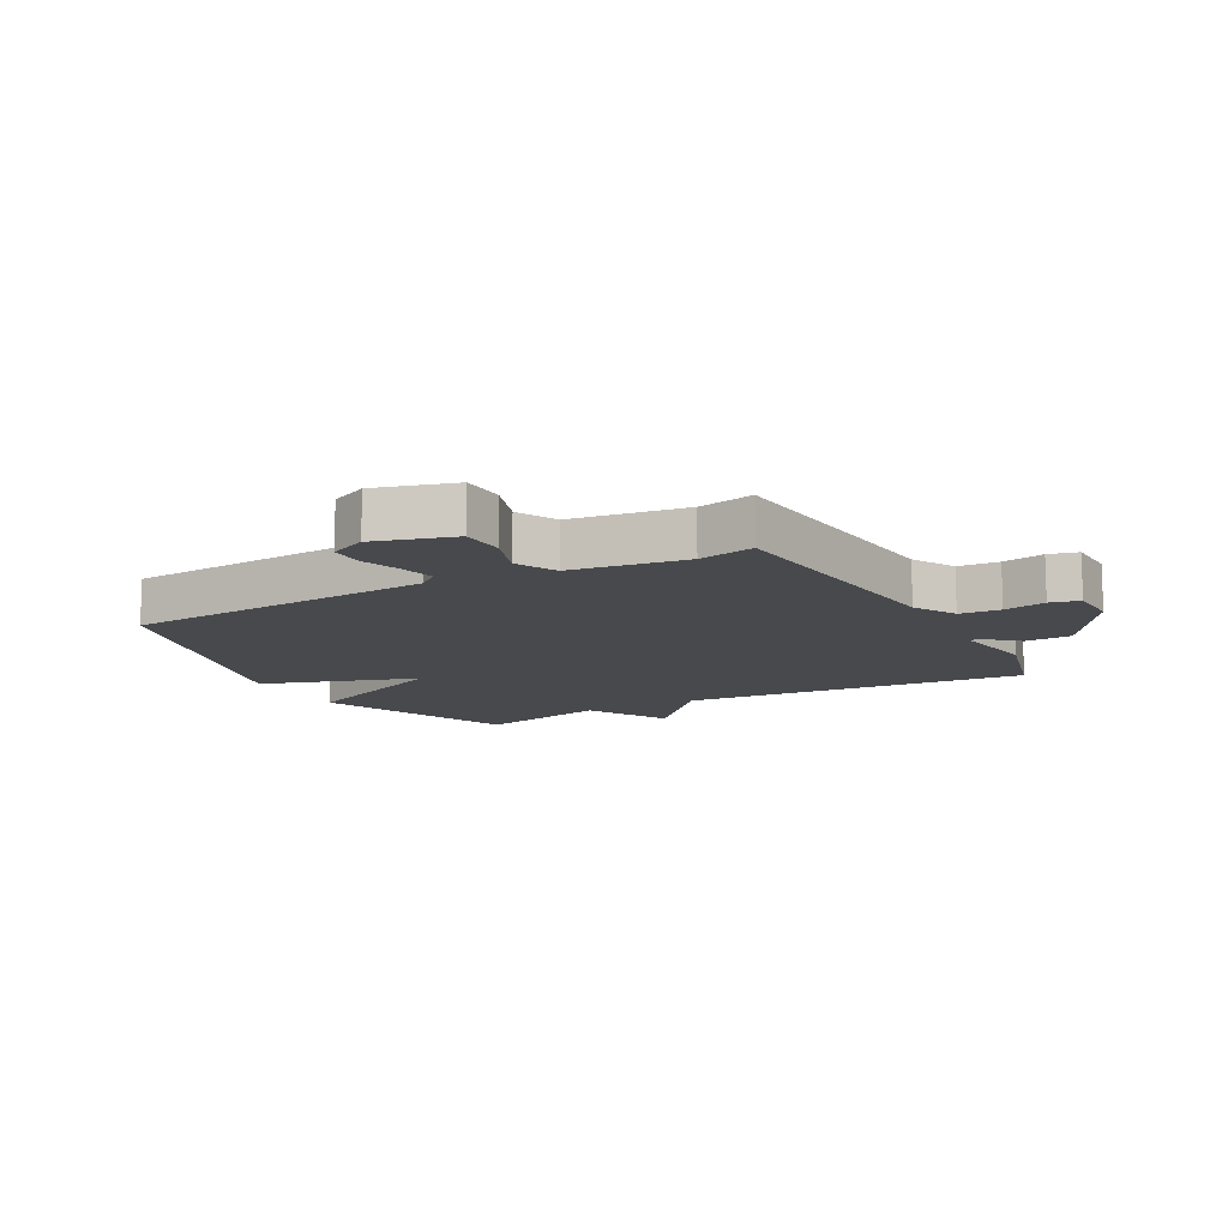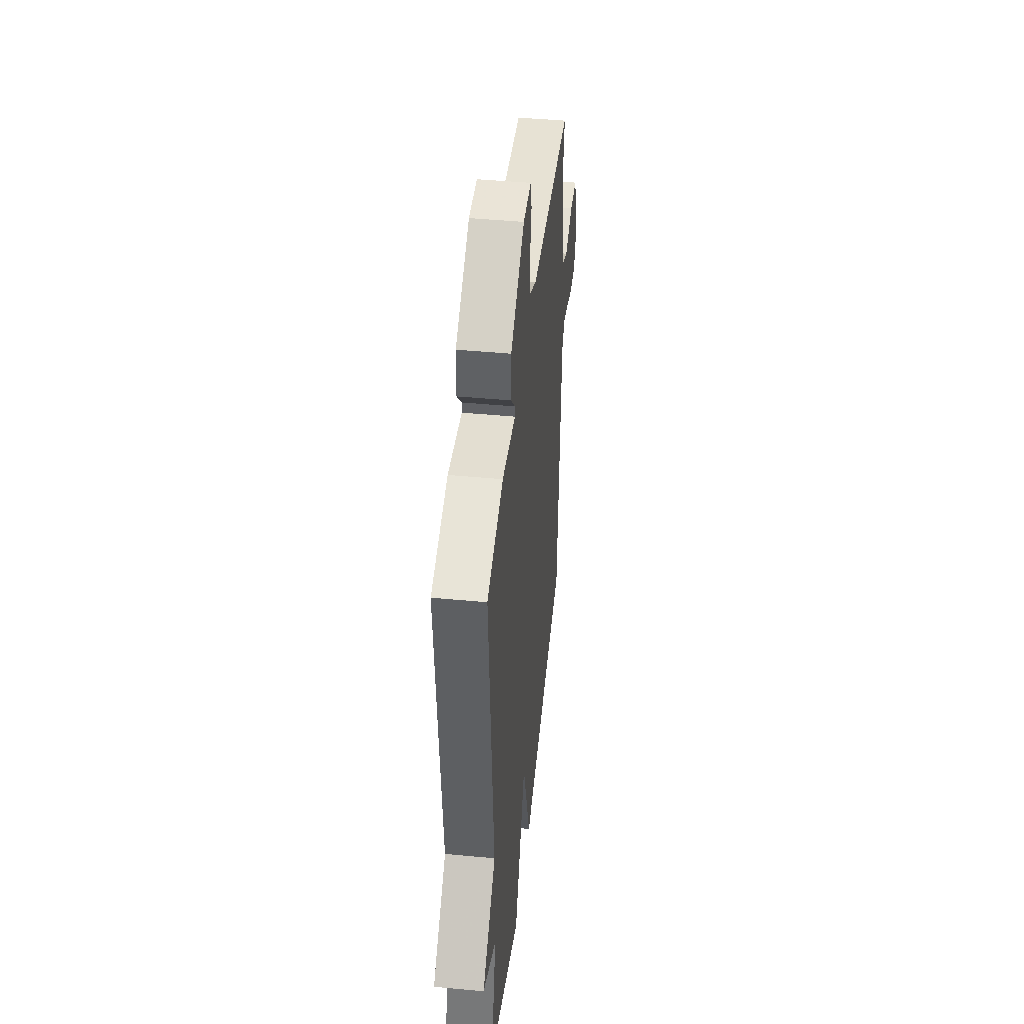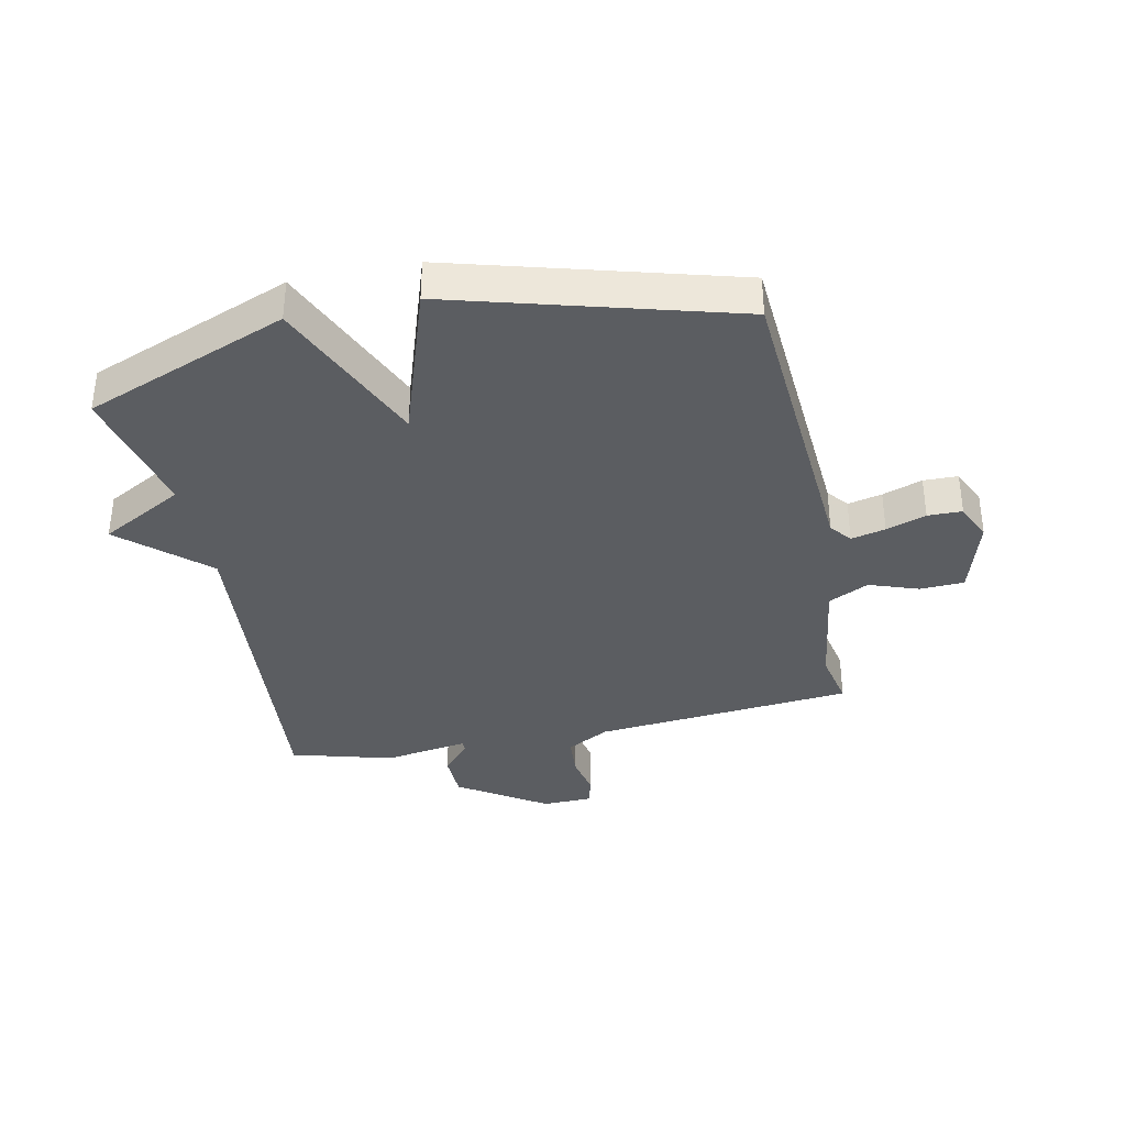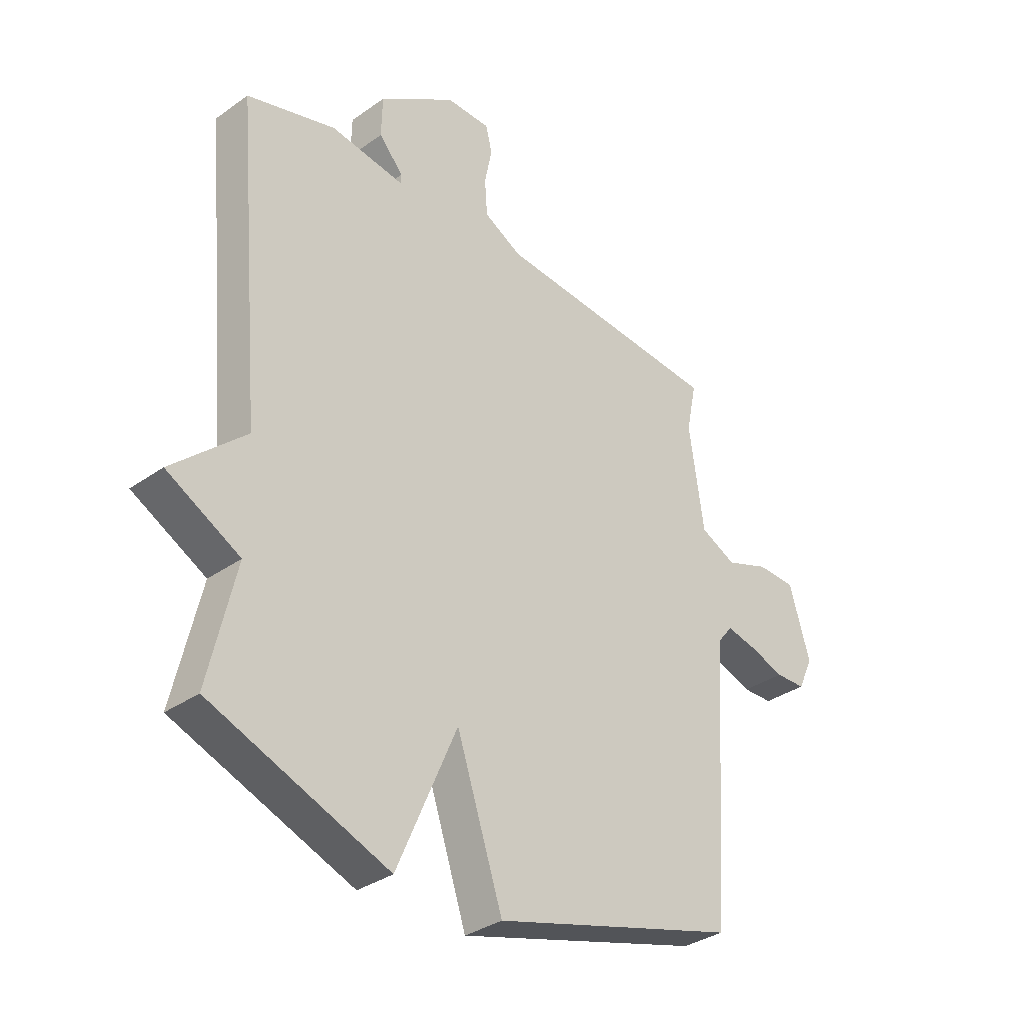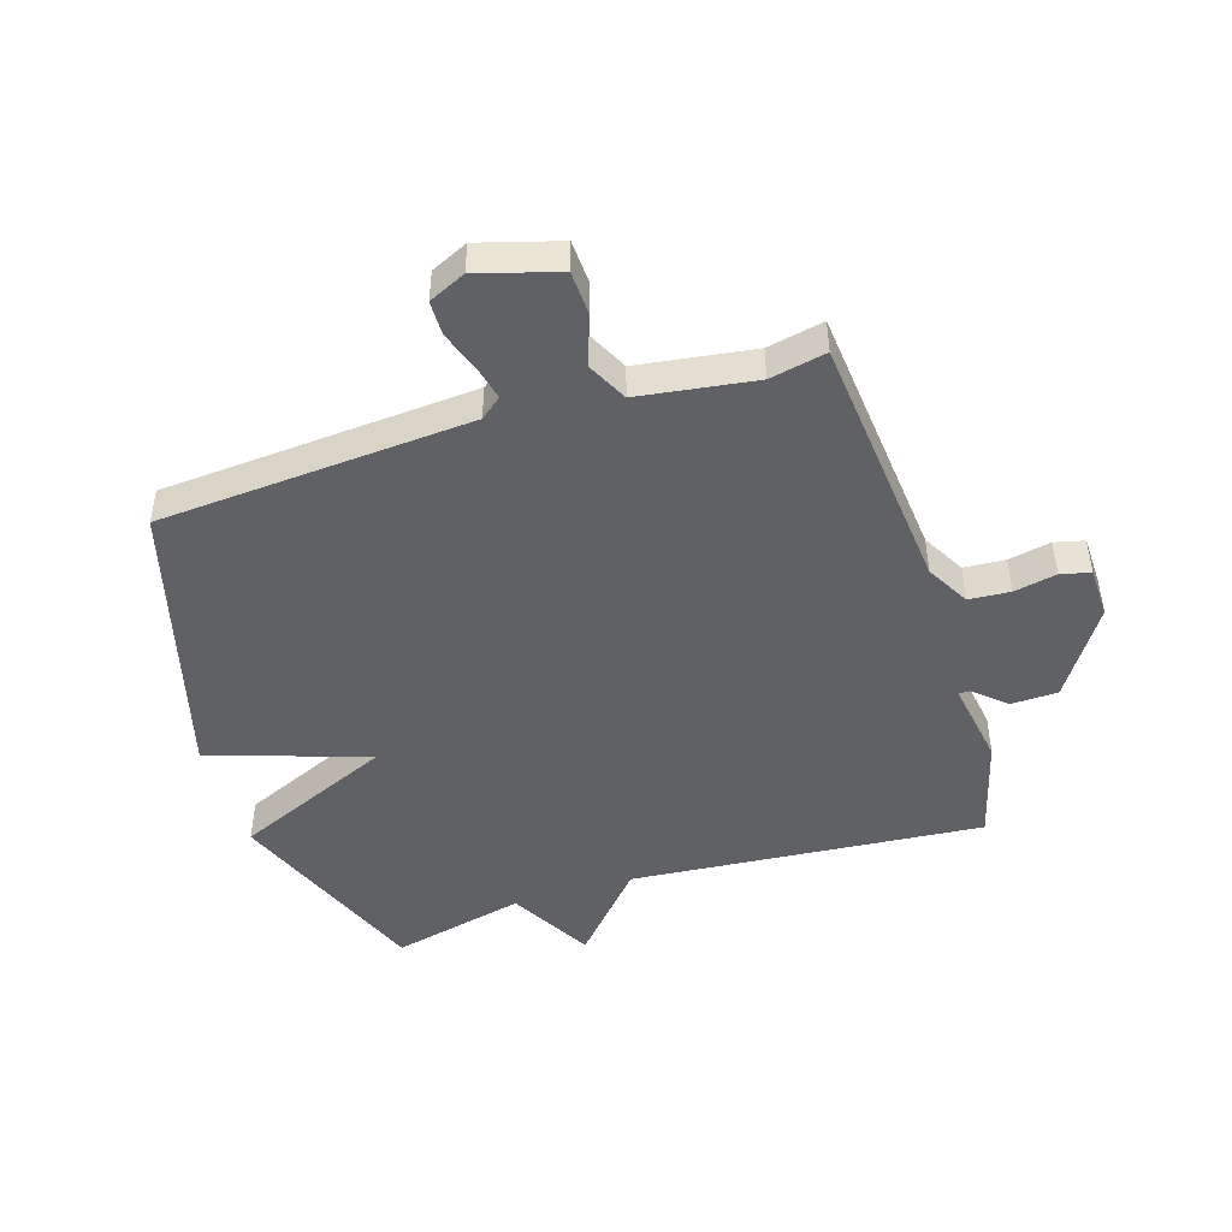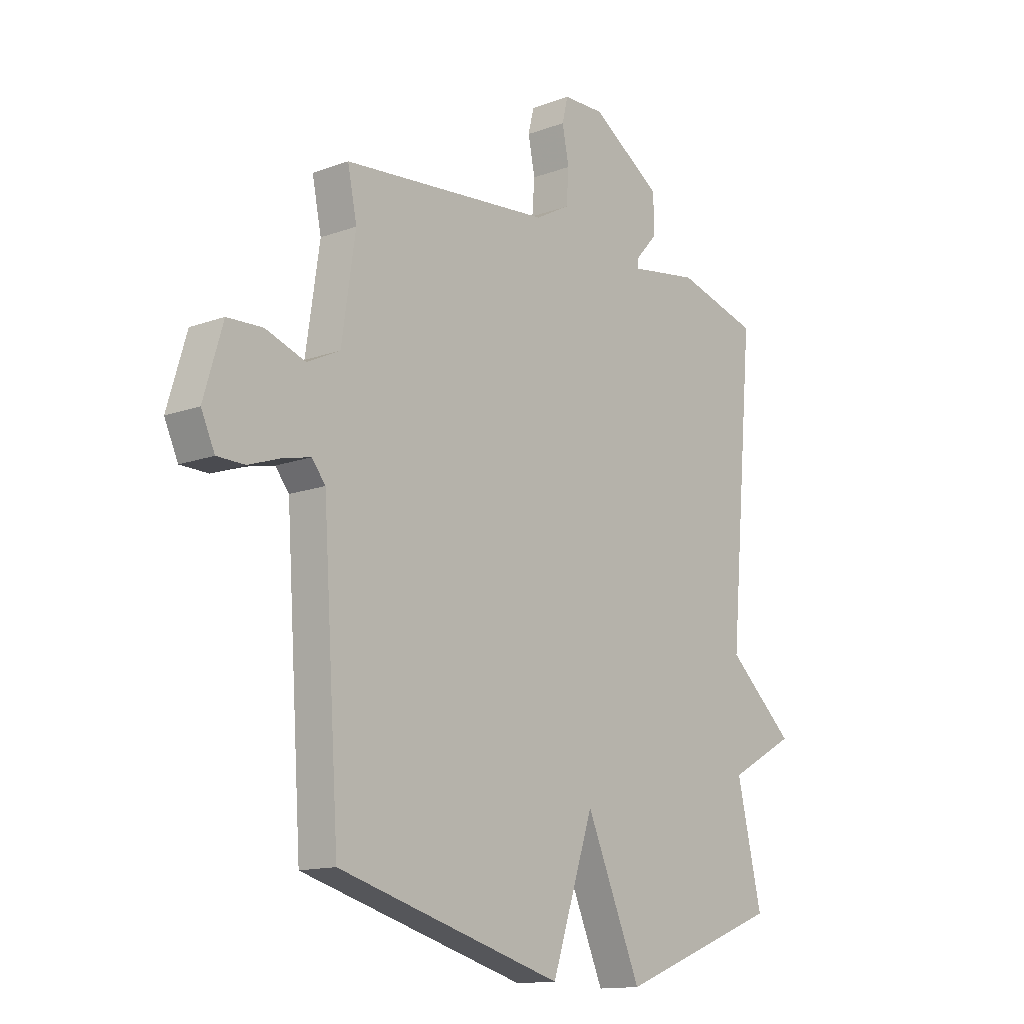
<metadata>
{"format":"obj","ext":"obj","renderer":"f3d","projection":"perspective","resolution":1024,"background":"white","views":[{"elev":-12.1,"azim":-61.1,"up":"+Y"},{"elev":44.8,"azim":96.3,"up":"+Z"},{"elev":-36.1,"azim":-168.1,"up":"+Y"},{"elev":-33.6,"azim":134.1,"up":"+Z"},{"elev":-46.7,"azim":-72.3,"up":"+Y"},{"elev":-13.7,"azim":-50.4,"up":"+Z"}]}
</metadata>
<code>
v 0.5 0.07 -0.5
v 0.164 0.07 -0.631
v 0.051 0.07 -0.37
v -0.036 0.07 -0.631
v -0.5 0.07 -0.5
v -0.534 0.07 0.016
v -0.562 0.07 0.051
v -0.619 0.07 0.038
v -0.685 0.07 0.015
v -0.742 0.07 0.016
v -0.77 0.07 0.077
v -0.731 0.07 0.209
v -0.658 0.07 0.212
v -0.576 0.07 0.183
v -0.509 0.07 0.216
v -0.481 0.07 0.407
v -0.5 0.07 0.5
v -0.069 0.07 0.539
v 0.002 0.07 0.578
v 0.007 0.07 0.646
v -0.007 0.07 0.716
v 0.005 0.07 0.765
v 0.089 0.07 0.767
v 0.234 0.07 0.672
v 0.236 0.07 0.595
v 0.19 0.07 0.543
v 0.19 0.07 0.525
v 0.331 0.07 0.547
v 0.5 0.07 0.5
v 0.449 0.07 -0.079
v 0.587 0.07 -0.203
v 0.449 0.07 -0.279
v 0.5 0 -0.5
v 0.164 0 -0.631
v 0.051 0 -0.37
v -0.036 0 -0.631
v -0.5 0 -0.5
v -0.534 0 0.016
v -0.562 0 0.051
v -0.619 0 0.038
v -0.685 0 0.015
v -0.742 0 0.016
v -0.77 0 0.077
v -0.731 0 0.209
v -0.658 0 0.212
v -0.576 0 0.183
v -0.509 0 0.216
v -0.481 0 0.407
v -0.5 0 0.5
v -0.069 0 0.539
v 0.002 0 0.578
v 0.007 0 0.646
v -0.007 0 0.716
v 0.005 0 0.765
v 0.089 0 0.767
v 0.234 0 0.672
v 0.236 0 0.595
v 0.19 0 0.543
v 0.19 0 0.525
v 0.331 0 0.547
v 0.5 0 0.5
v 0.449 0 -0.079
v 0.587 0 -0.203
v 0.449 0 -0.279
f 30 31 32
f 27 28 29 30
f 27 30 32
f 24 25 26
f 23 24 26
f 22 23 26
f 21 22 26
f 20 21 26
f 19 20 26 27
f 1 2 3
f 32 1 3
f 27 32 3
f 19 27 3
f 18 19 3
f 12 13 14
f 11 12 14
f 10 11 14
f 9 10 14
f 8 9 14
f 7 8 14 15
f 6 7 15
f 5 6 15 16
f 18 3 4
f 17 18 4
f 16 17 4
f 4 5 16
f 64 63 62
f 62 61 60 59
f 64 62 59
f 58 57 56
f 58 56 55
f 58 55 54
f 58 54 53
f 58 53 52
f 59 58 52 51
f 35 34 33
f 35 33 64
f 35 64 59
f 35 59 51
f 35 51 50
f 46 45 44
f 46 44 43
f 46 43 42
f 46 42 41
f 46 41 40
f 47 46 40 39
f 47 39 38
f 48 47 38 37
f 36 35 50
f 36 50 49
f 36 49 48
f 48 37 36
f 1 33 34 2
f 2 34 35 3
f 3 35 36 4
f 4 36 37 5
f 5 37 38 6
f 6 38 39 7
f 7 39 40 8
f 8 40 41 9
f 9 41 42 10
f 10 42 43 11
f 11 43 44 12
f 12 44 45 13
f 13 45 46 14
f 14 46 47 15
f 15 47 48 16
f 16 48 49 17
f 17 49 50 18
f 18 50 51 19
f 19 51 52 20
f 20 52 53 21
f 21 53 54 22
f 22 54 55 23
f 23 55 56 24
f 24 56 57 25
f 25 57 58 26
f 26 58 59 27
f 27 59 60 28
f 28 60 61 29
f 29 61 62 30
f 30 62 63 31
f 31 63 64 32
f 32 64 33 1

</code>
